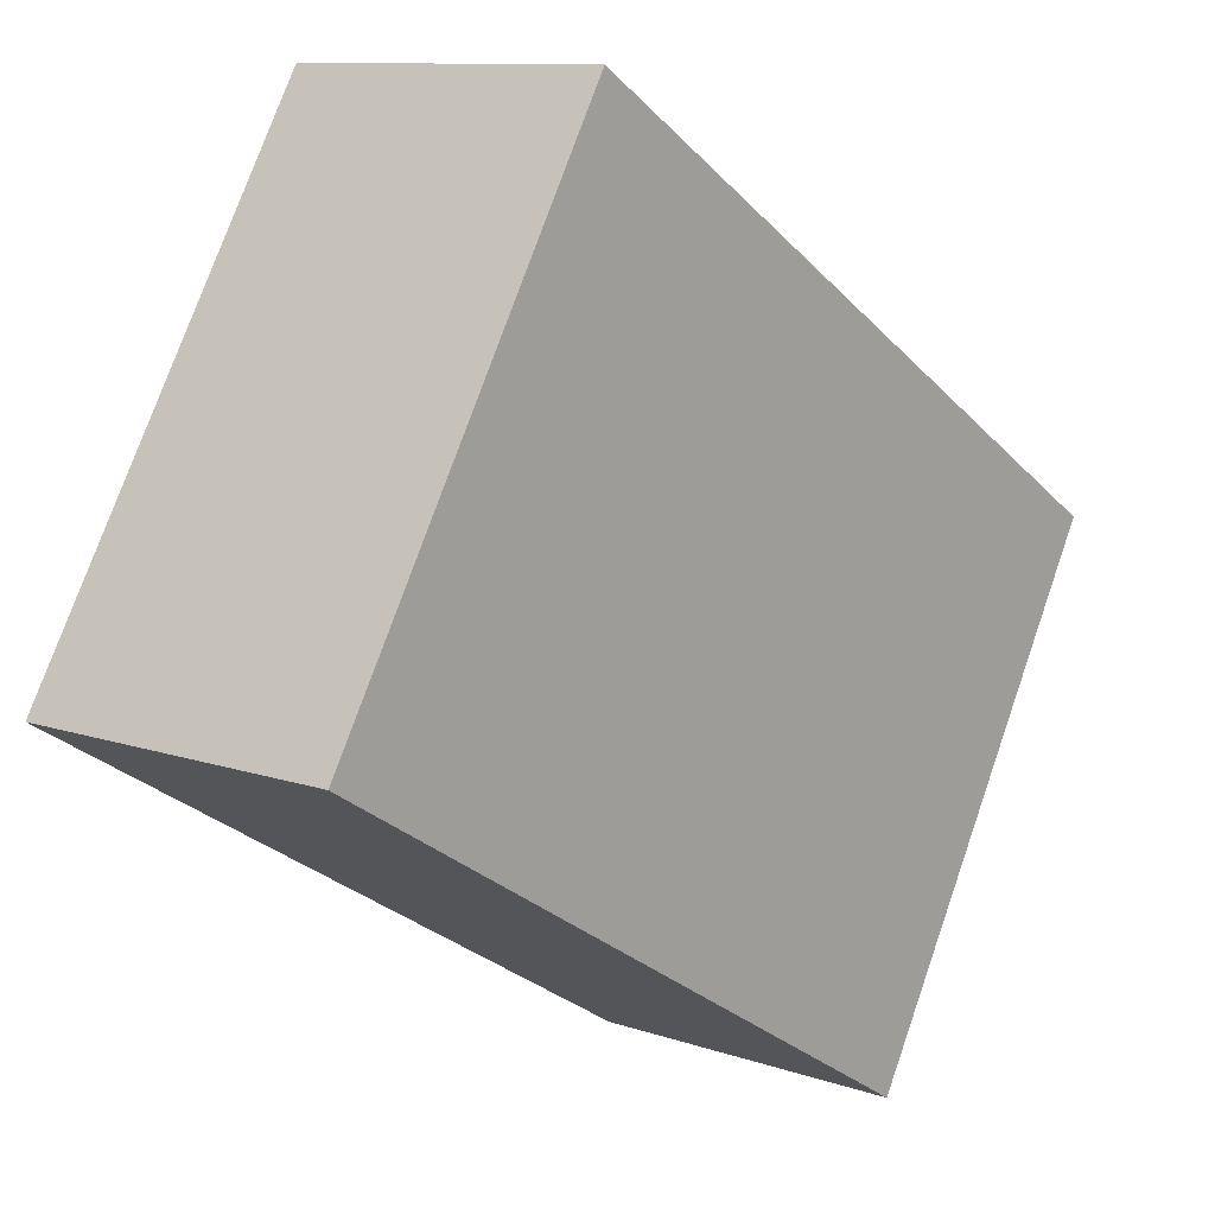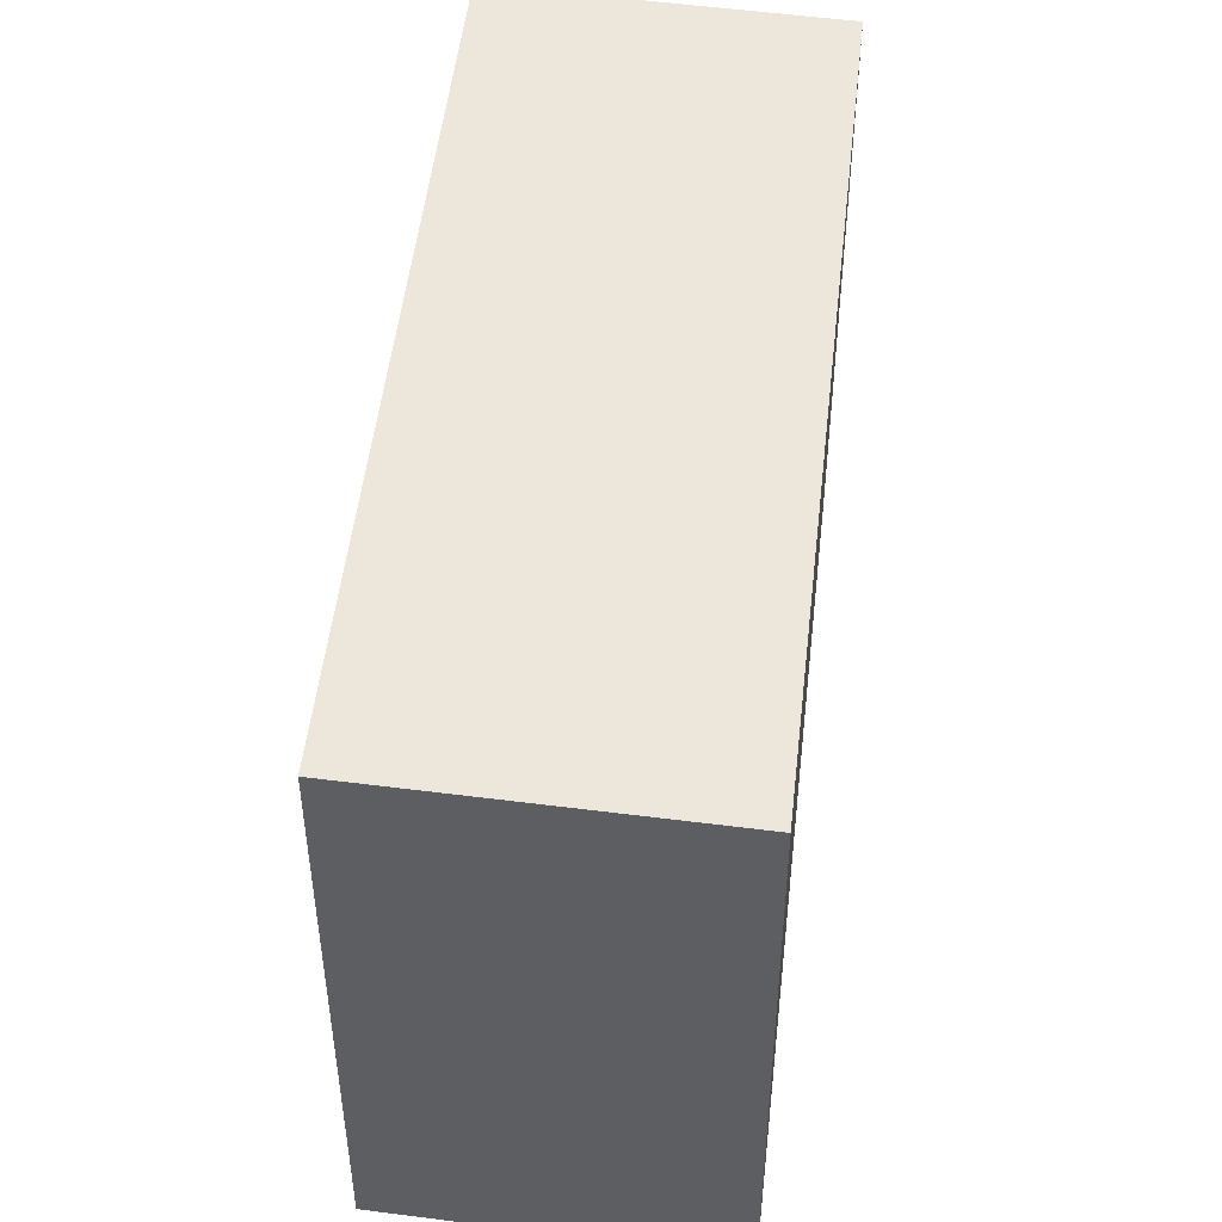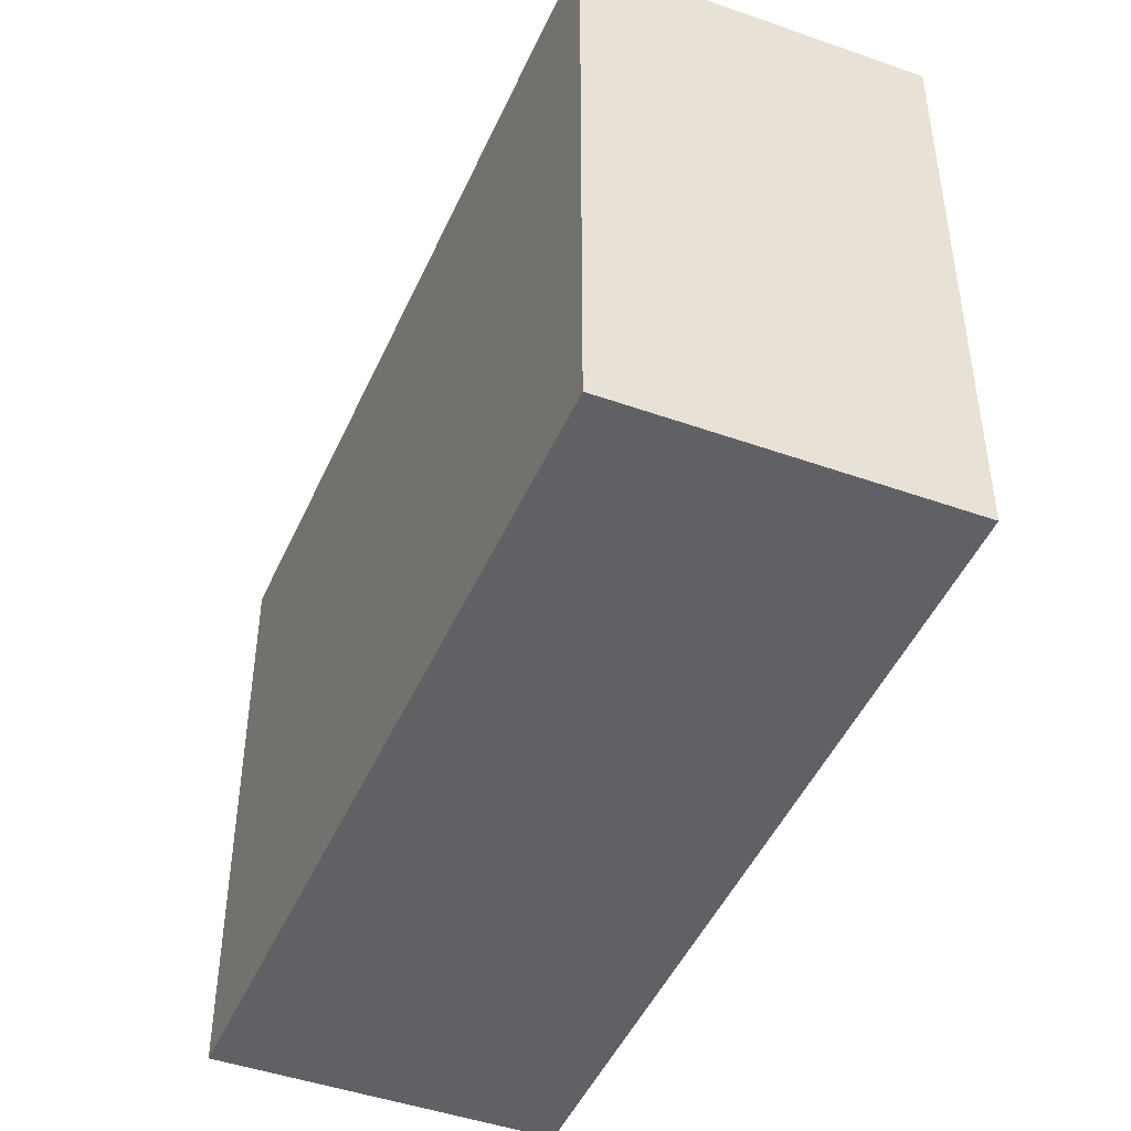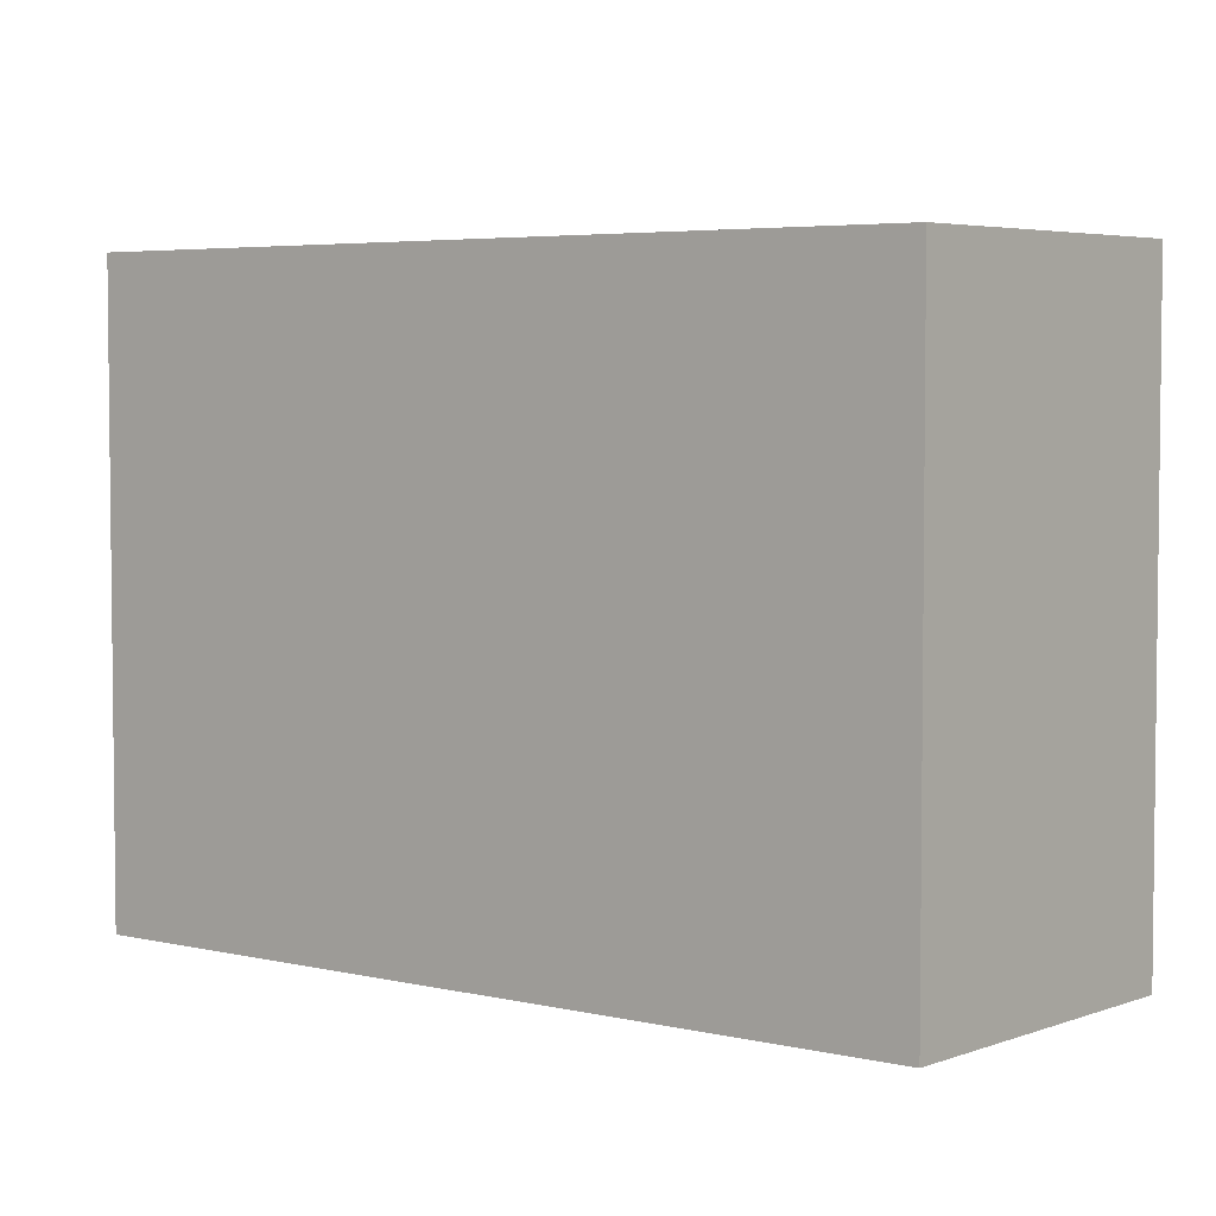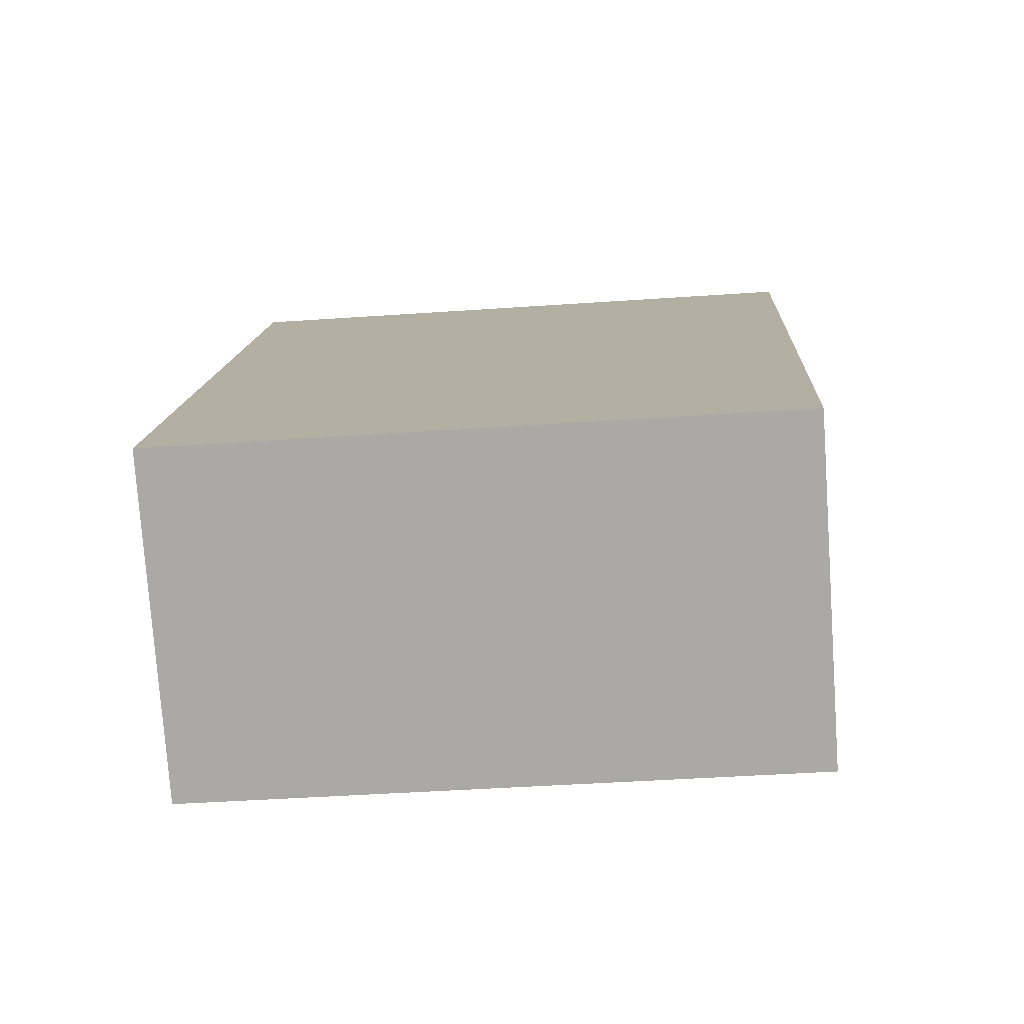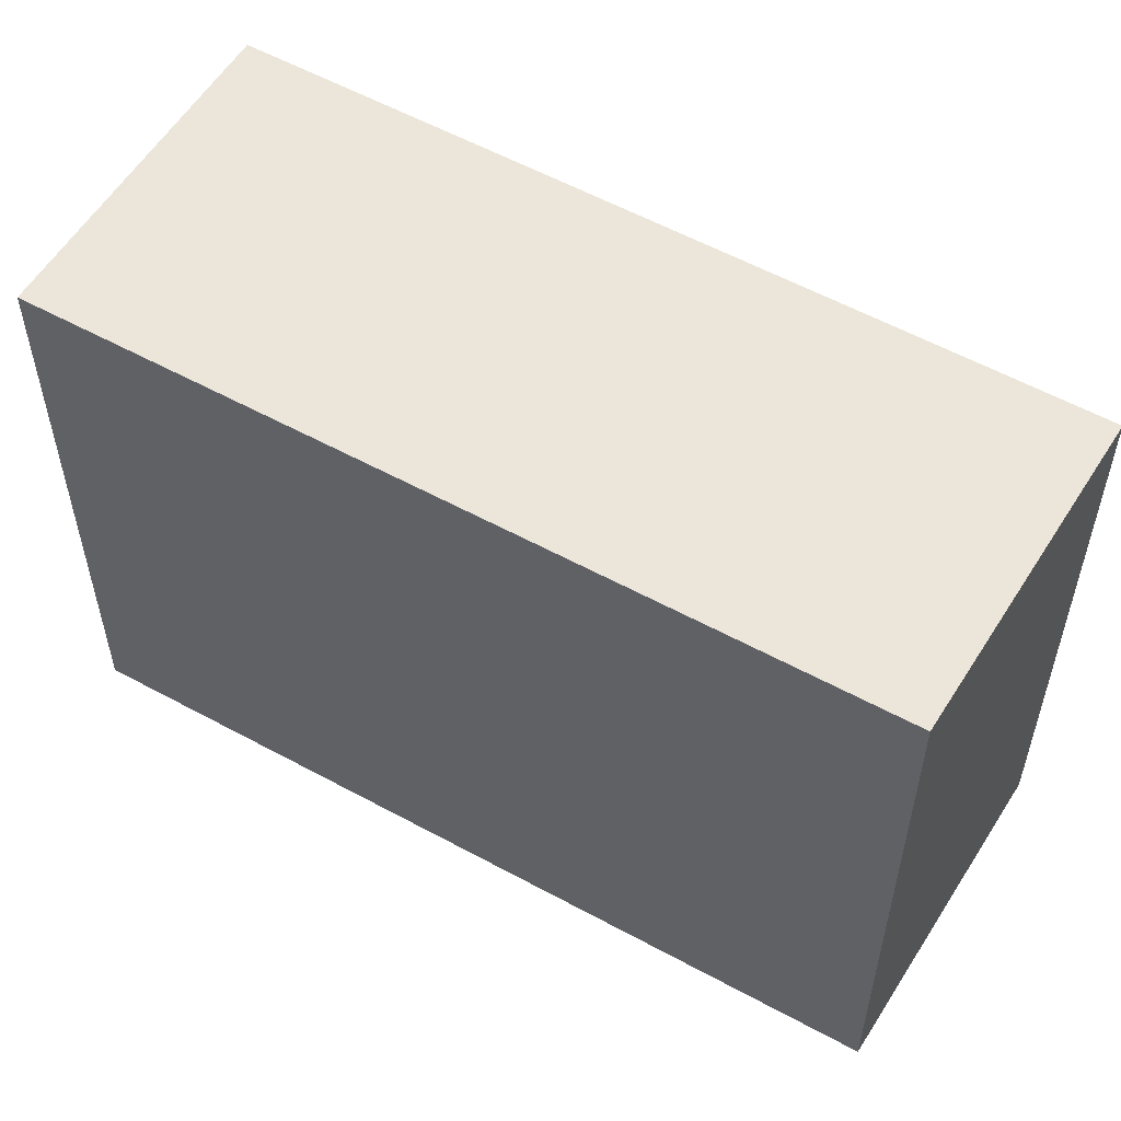
<metadata>
{"format":"obj","ext":"obj","renderer":"f3d","projection":"perspective","resolution":1024,"background":"white","views":[{"elev":75.4,"azim":-160.7,"up":"+Z"},{"elev":50.5,"azim":42.2,"up":"+Y"},{"elev":-47.4,"azim":12.4,"up":"+Y"},{"elev":4.4,"azim":-16.1,"up":"+Y"},{"elev":-42.2,"azim":-85.2,"up":"+Z"},{"elev":56.9,"azim":155.5,"up":"+Y"}]}
</metadata>
<code>
v  2.168 4.724 -1.442
v  3.851 4.724 5.341
v  6.013 4.724 3.873
v  0 4.724 2.893e-16
v  6.013 -2.372e-16 3.873
v  2.168 8.83e-17 -1.442
v  0 0 0
v  3.851 -3.27e-16 5.341
g defaultobject
f 1 2 3
f 2 1 4
f 5 1 3
f 1 5 6
f 6 4 1
f 4 6 7
f 7 2 4
f 2 7 8
f 8 3 2
f 3 8 5
f 8 6 5
f 6 8 7

</code>
